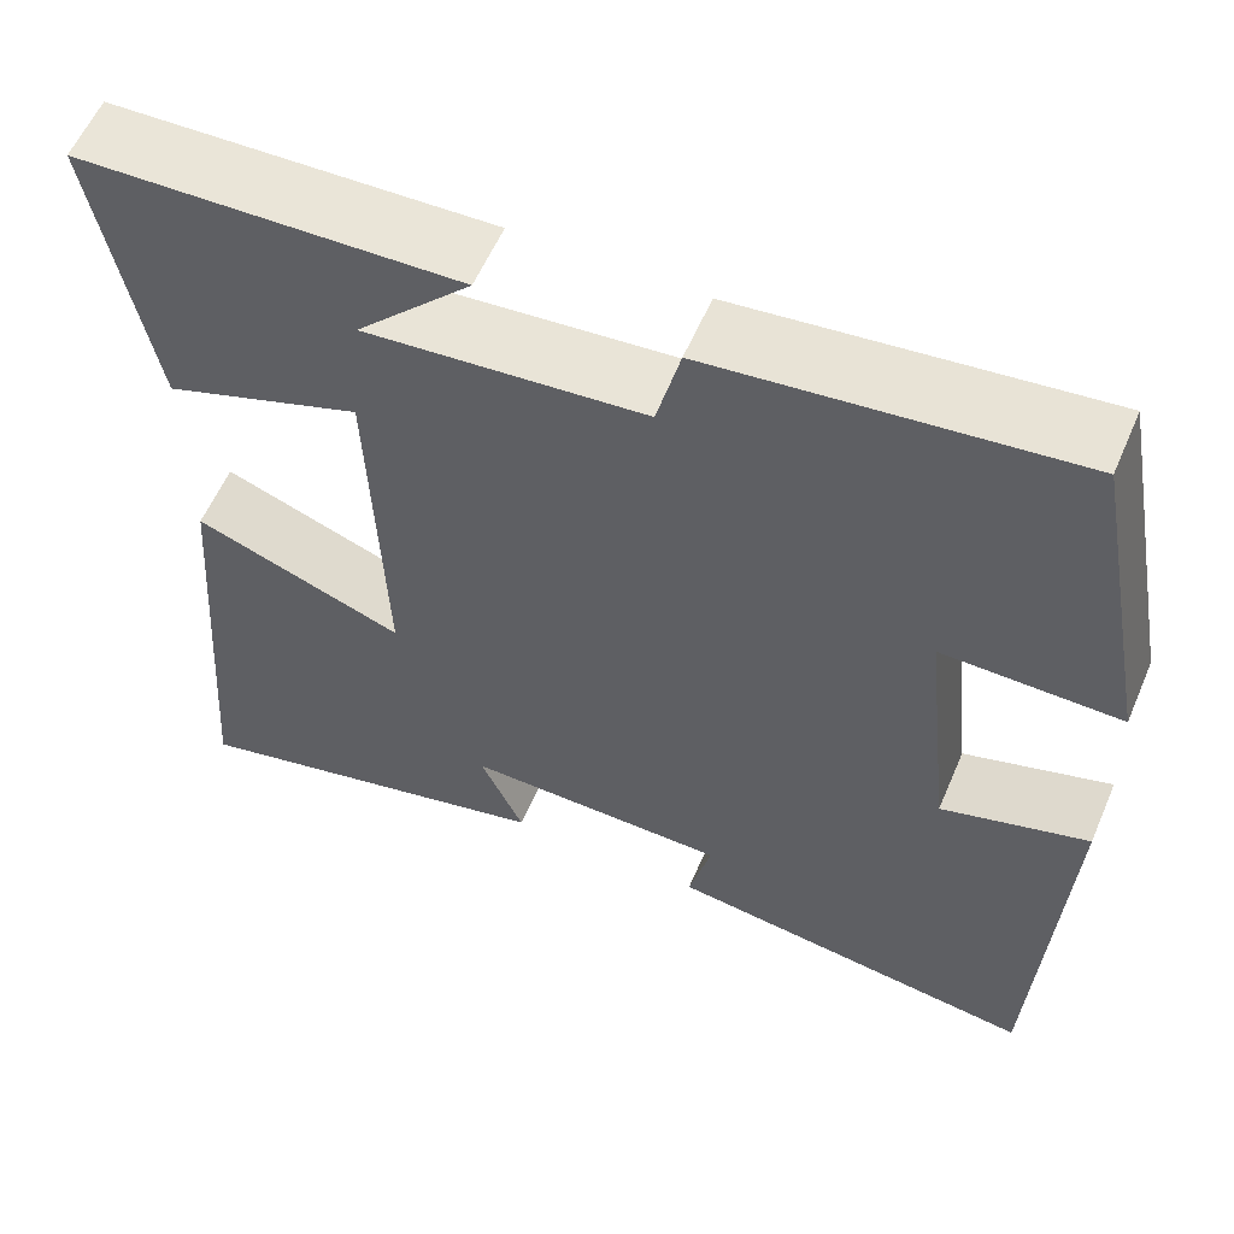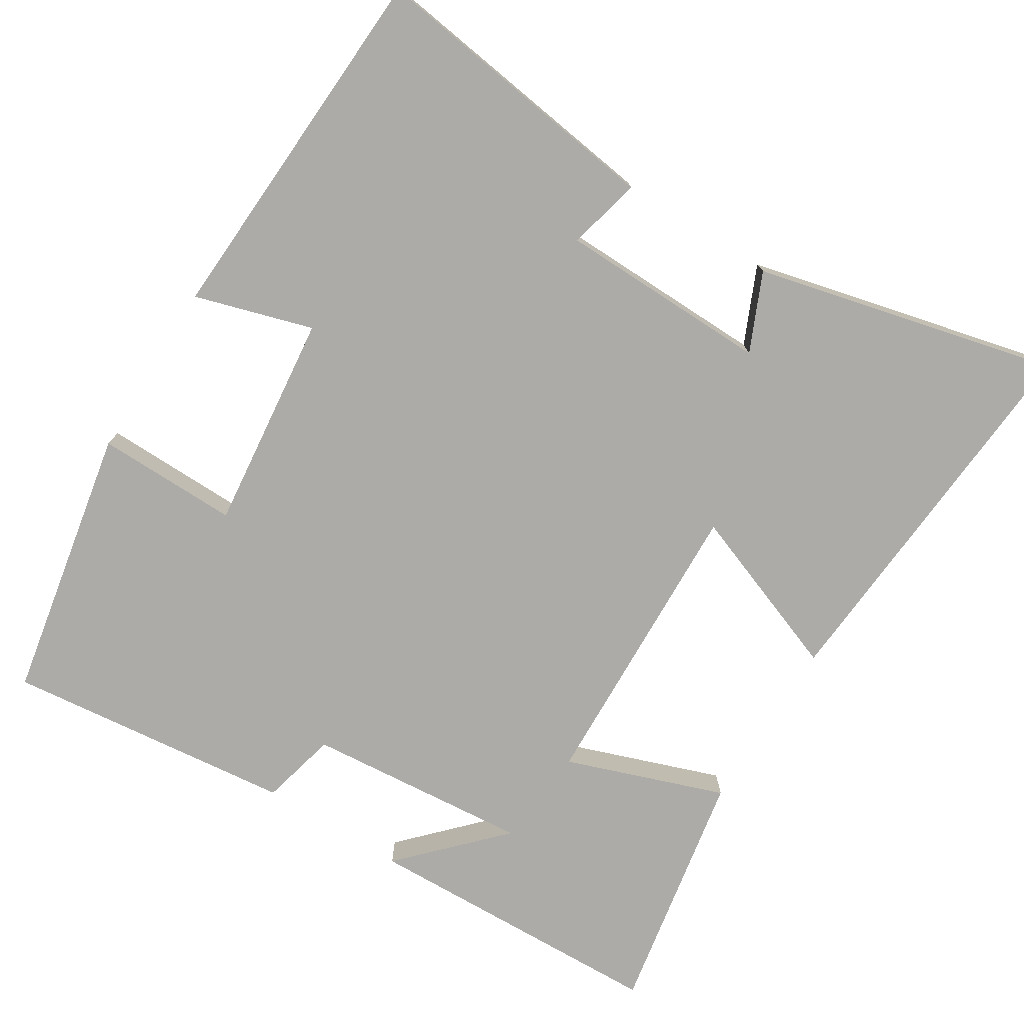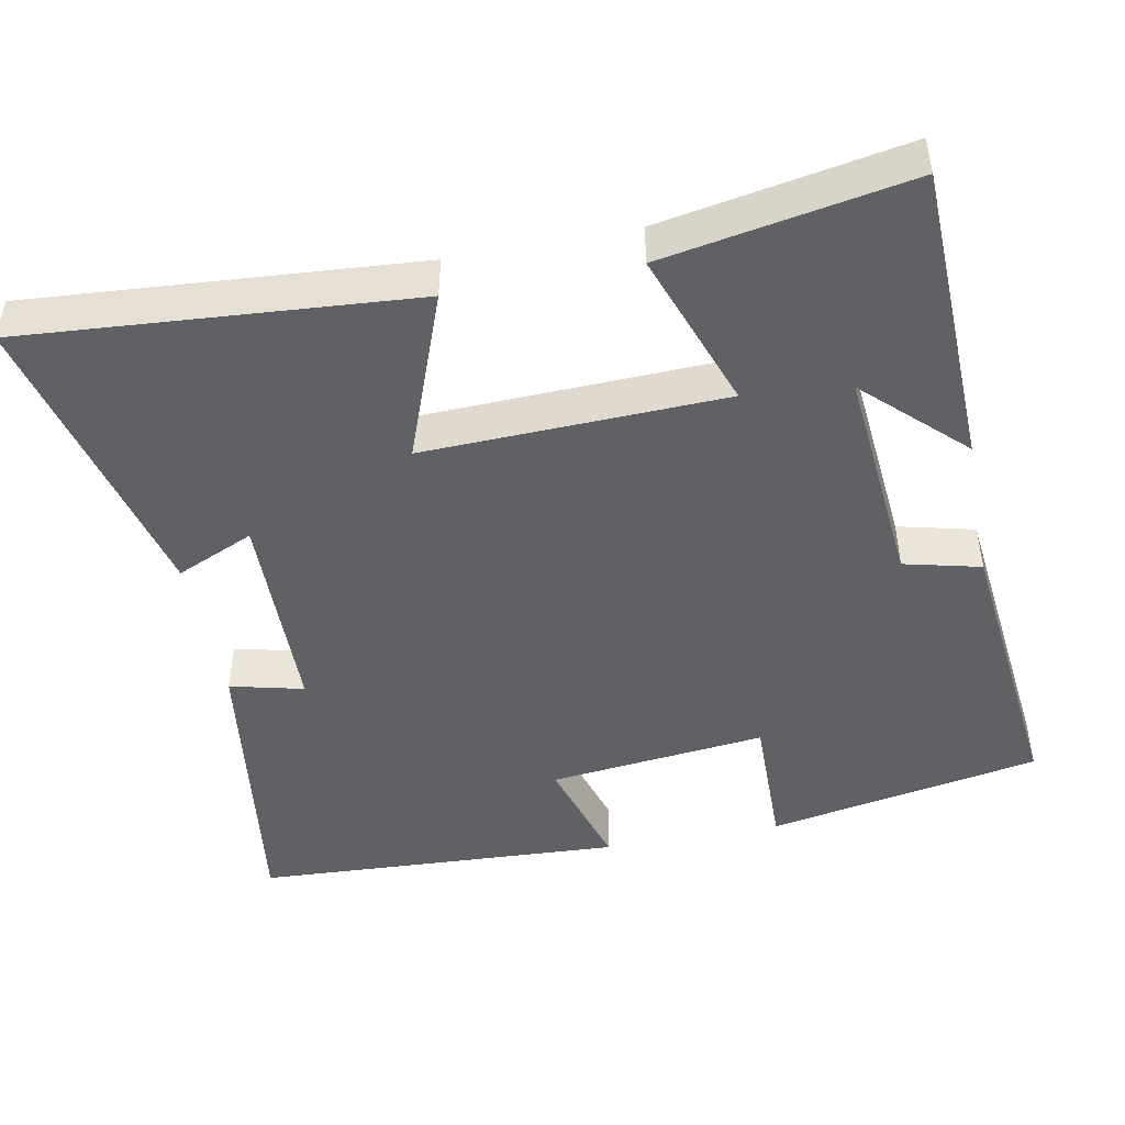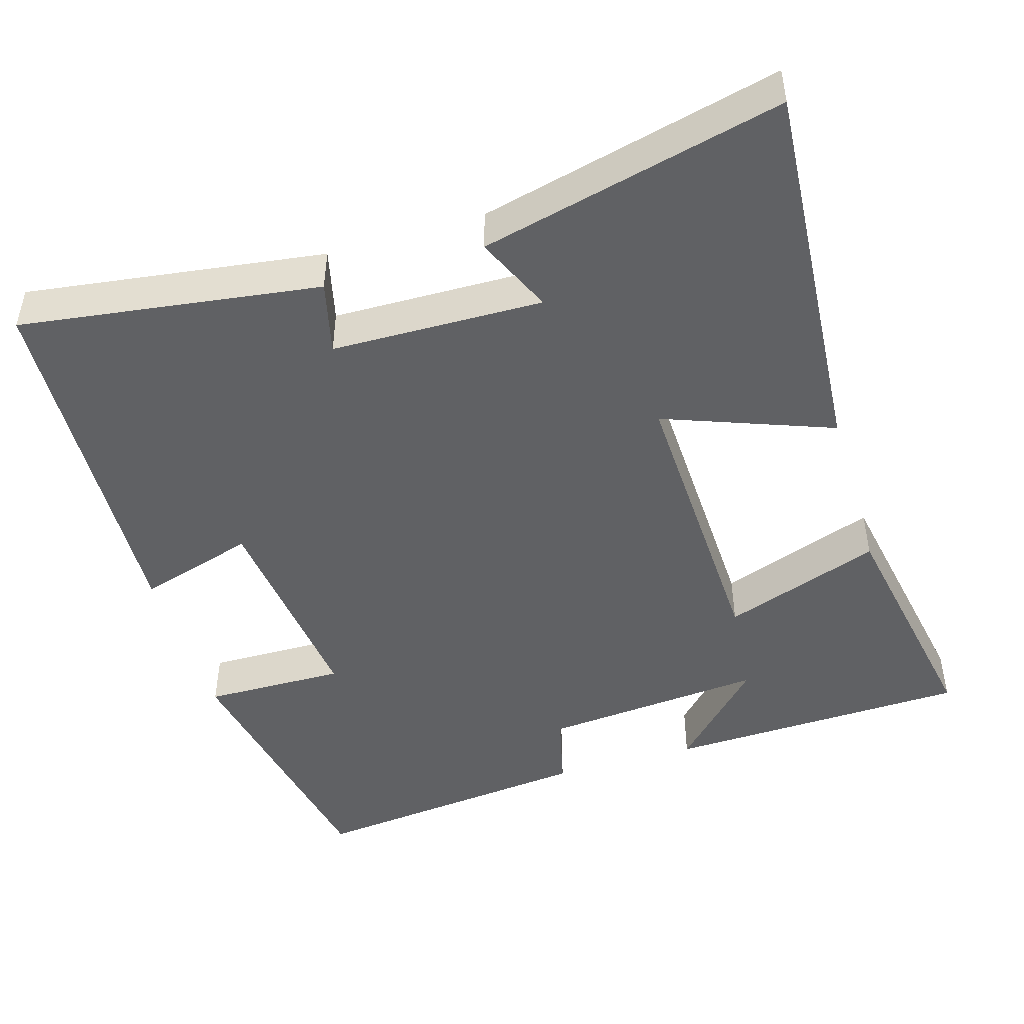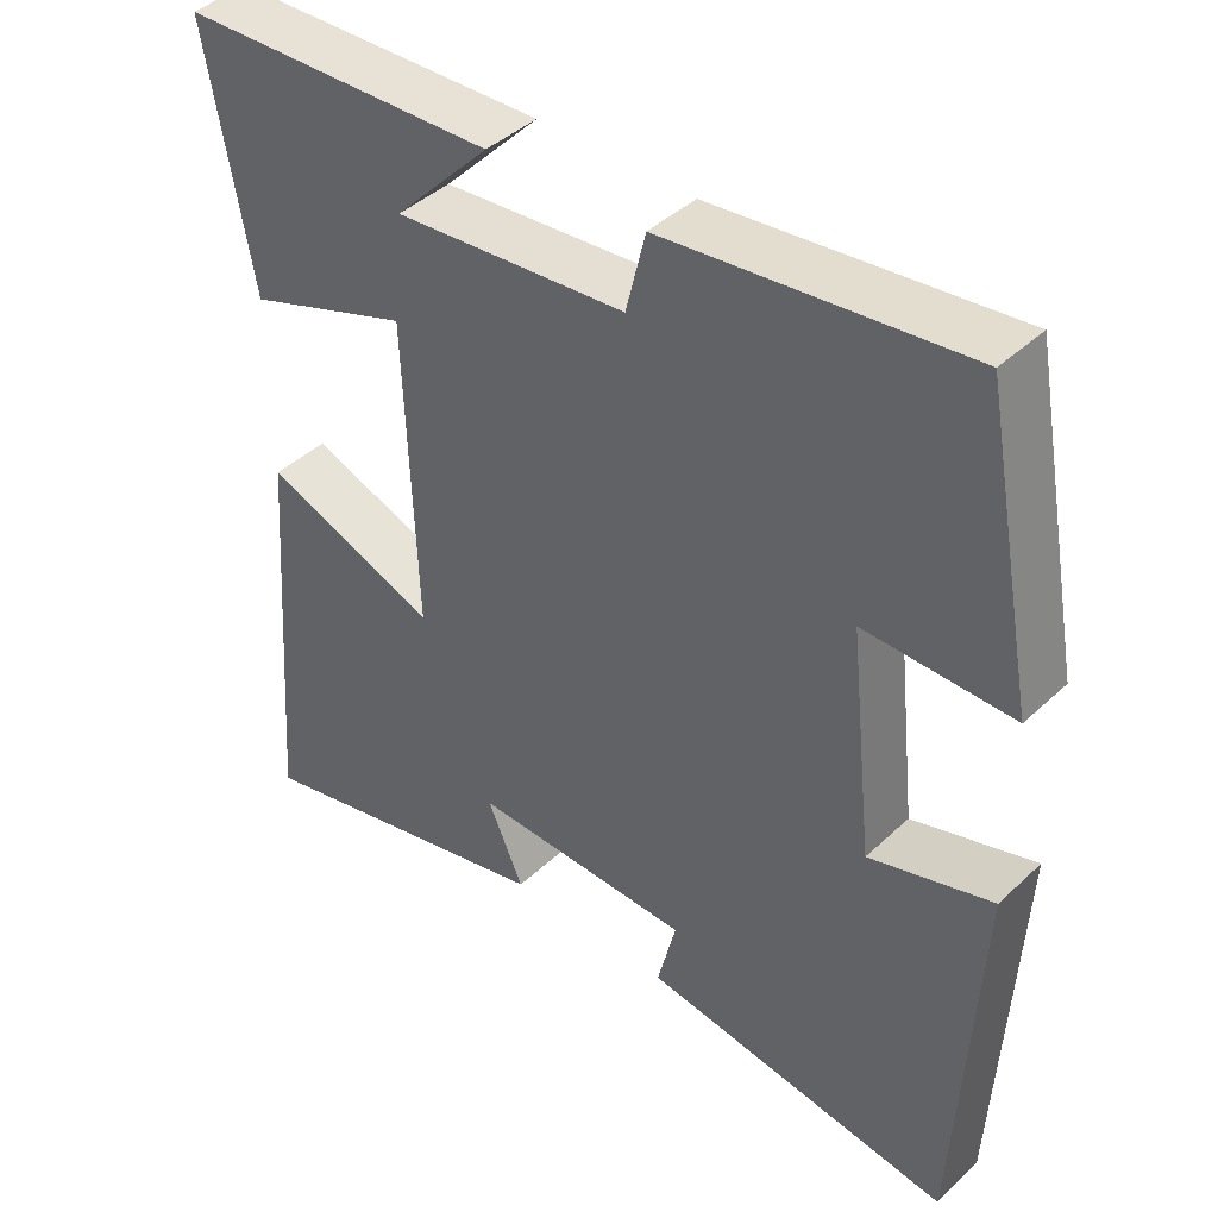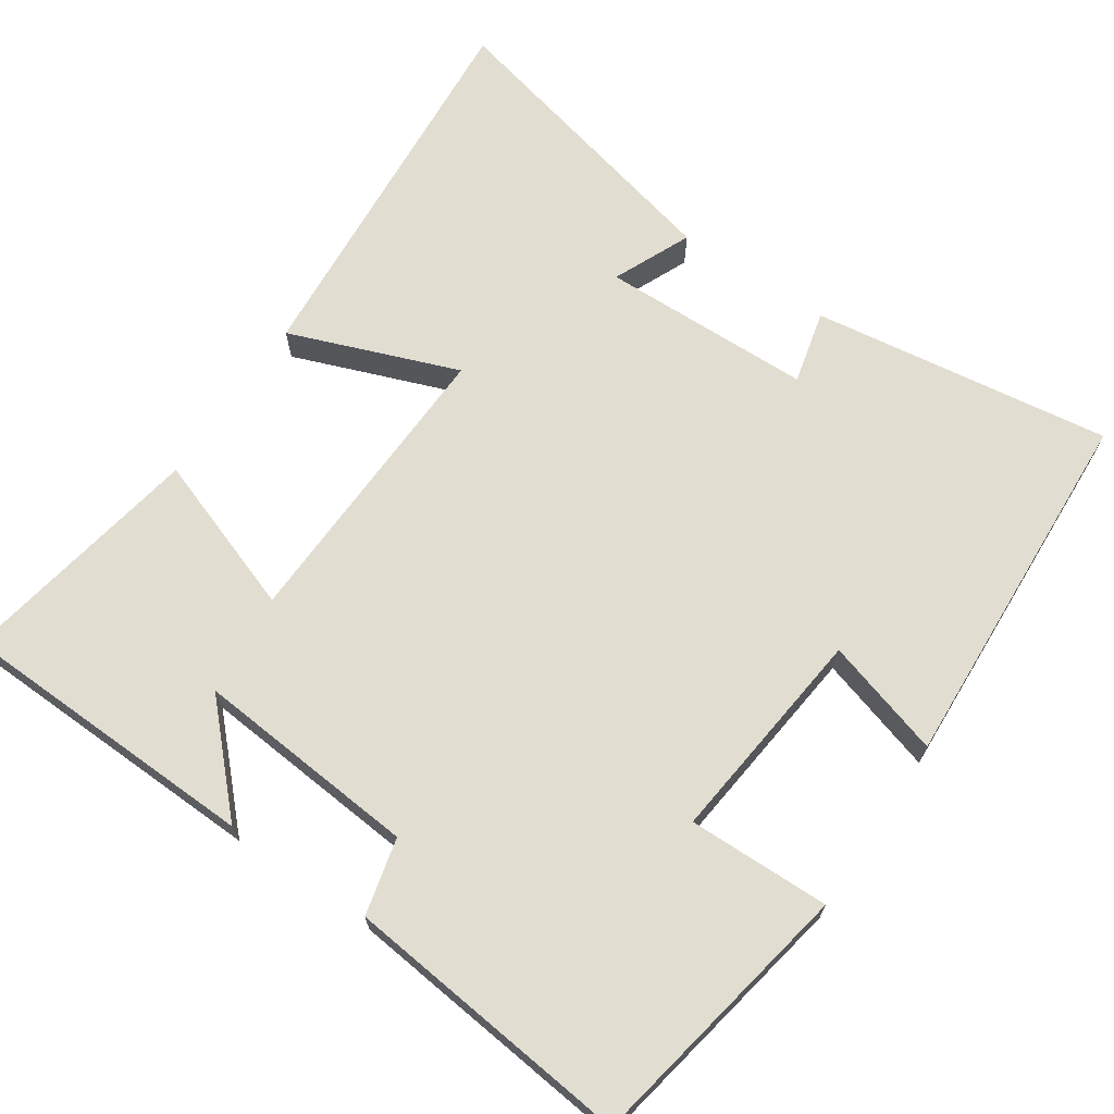
<metadata>
{"format":"obj","ext":"obj","renderer":"f3d","projection":"perspective","resolution":1024,"background":"white","views":[{"elev":58.3,"azim":23.2,"up":"+Z"},{"elev":-76.2,"azim":148.1,"up":"+Y"},{"elev":-46.5,"azim":-79.0,"up":"+Y"},{"elev":-47.0,"azim":-163.2,"up":"+Y"},{"elev":42.1,"azim":41.9,"up":"+Z"},{"elev":68.4,"azim":34.0,"up":"+Y"}]}
</metadata>
<code>
v 0.475 0.07 -0.556
v 0.076 0.07 -0.5
v 0.1 0.07 -0.402
v -0.182 0.07 -0.396
v -0.136 0.07 -0.5
v -0.539 0.07 -0.597
v -0.5 0.07 -0.08
v -0.275 0.07 -0.165
v -0.289 0.07 0.235
v -0.5 0.07 0.16
v -0.559 0.07 0.487
v -0.153 0.07 0.5
v -0.276 0.07 0.372
v 0.022 0.07 0.398
v 0.047 0.07 0.5
v 0.431 0.07 0.542
v 0.5 0.07 0.177
v 0.311 0.07 0.18
v 0.343 0.07 -0.11
v 0.5 0.07 -0.063
v 0.475 0 -0.556
v 0.076 0 -0.5
v 0.1 0 -0.402
v -0.182 0 -0.396
v -0.136 0 -0.5
v -0.539 0 -0.597
v -0.5 0 -0.08
v -0.275 0 -0.165
v -0.289 0 0.235
v -0.5 0 0.16
v -0.559 0 0.487
v -0.153 0 0.5
v -0.276 0 0.372
v 0.022 0 0.398
v 0.047 0 0.5
v 0.431 0 0.542
v 0.5 0 0.177
v 0.311 0 0.18
v 0.343 0 -0.11
v 0.5 0 -0.063
f 19 20 1 2
f 18 19 2 3
f 15 16 17 18
f 14 15 18 3
f 13 14 3 4
f 10 11 12 13
f 9 10 13
f 8 9 13 4
f 7 8 4
f 4 5 6 7
f 22 21 40 39
f 23 22 39 38
f 38 37 36 35
f 23 38 35 34
f 24 23 34 33
f 33 32 31 30
f 33 30 29
f 24 33 29 28
f 24 28 27
f 27 26 25 24
f 1 21 22 2
f 2 22 23 3
f 3 23 24 4
f 4 24 25 5
f 5 25 26 6
f 6 26 27 7
f 7 27 28 8
f 8 28 29 9
f 9 29 30 10
f 10 30 31 11
f 11 31 32 12
f 12 32 33 13
f 13 33 34 14
f 14 34 35 15
f 15 35 36 16
f 16 36 37 17
f 17 37 38 18
f 18 38 39 19
f 19 39 40 20
f 20 40 21 1

</code>
